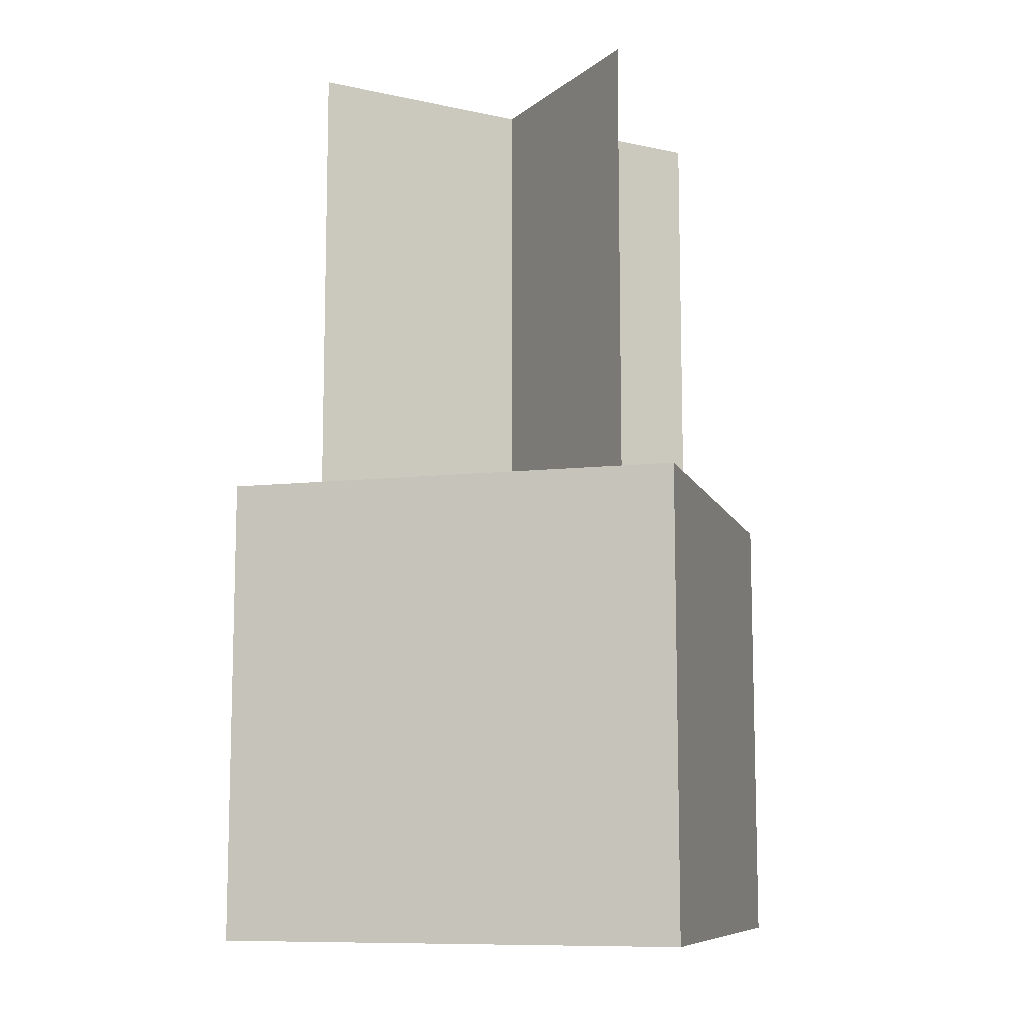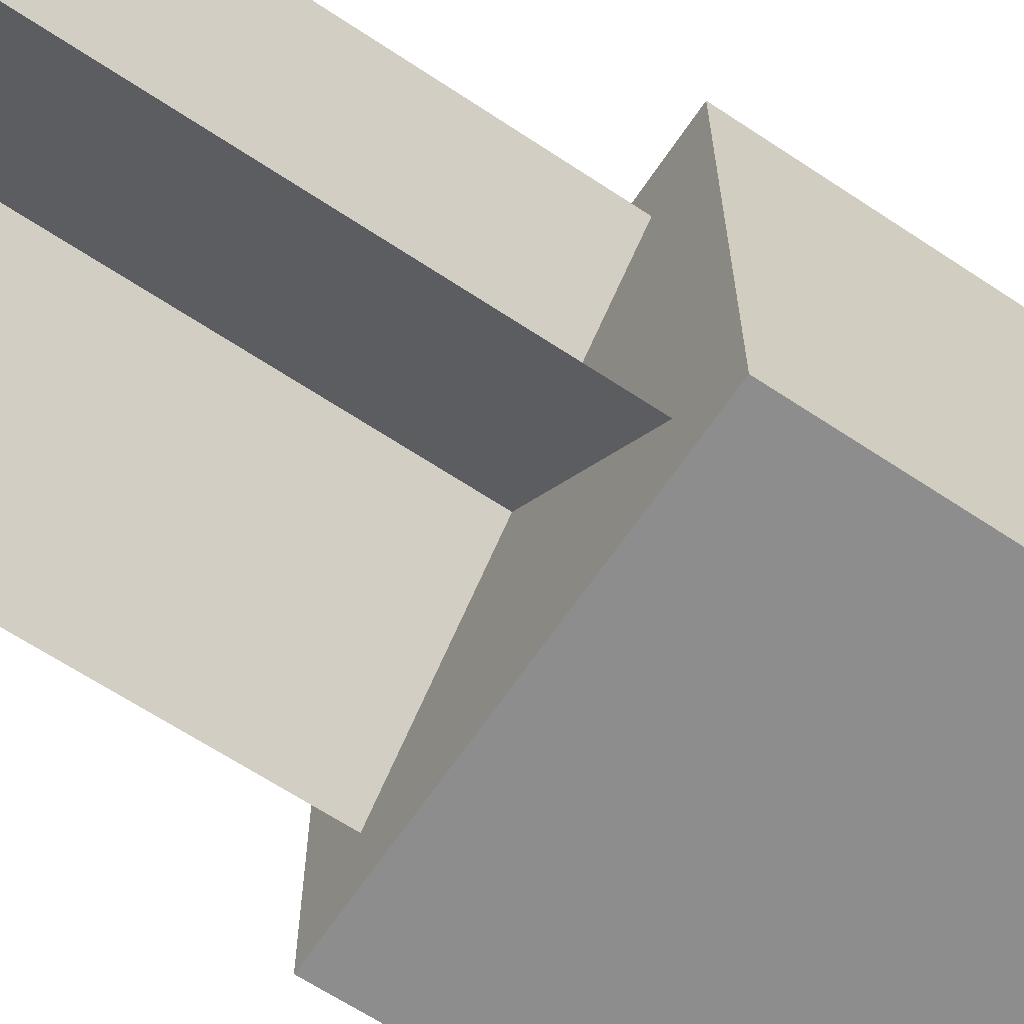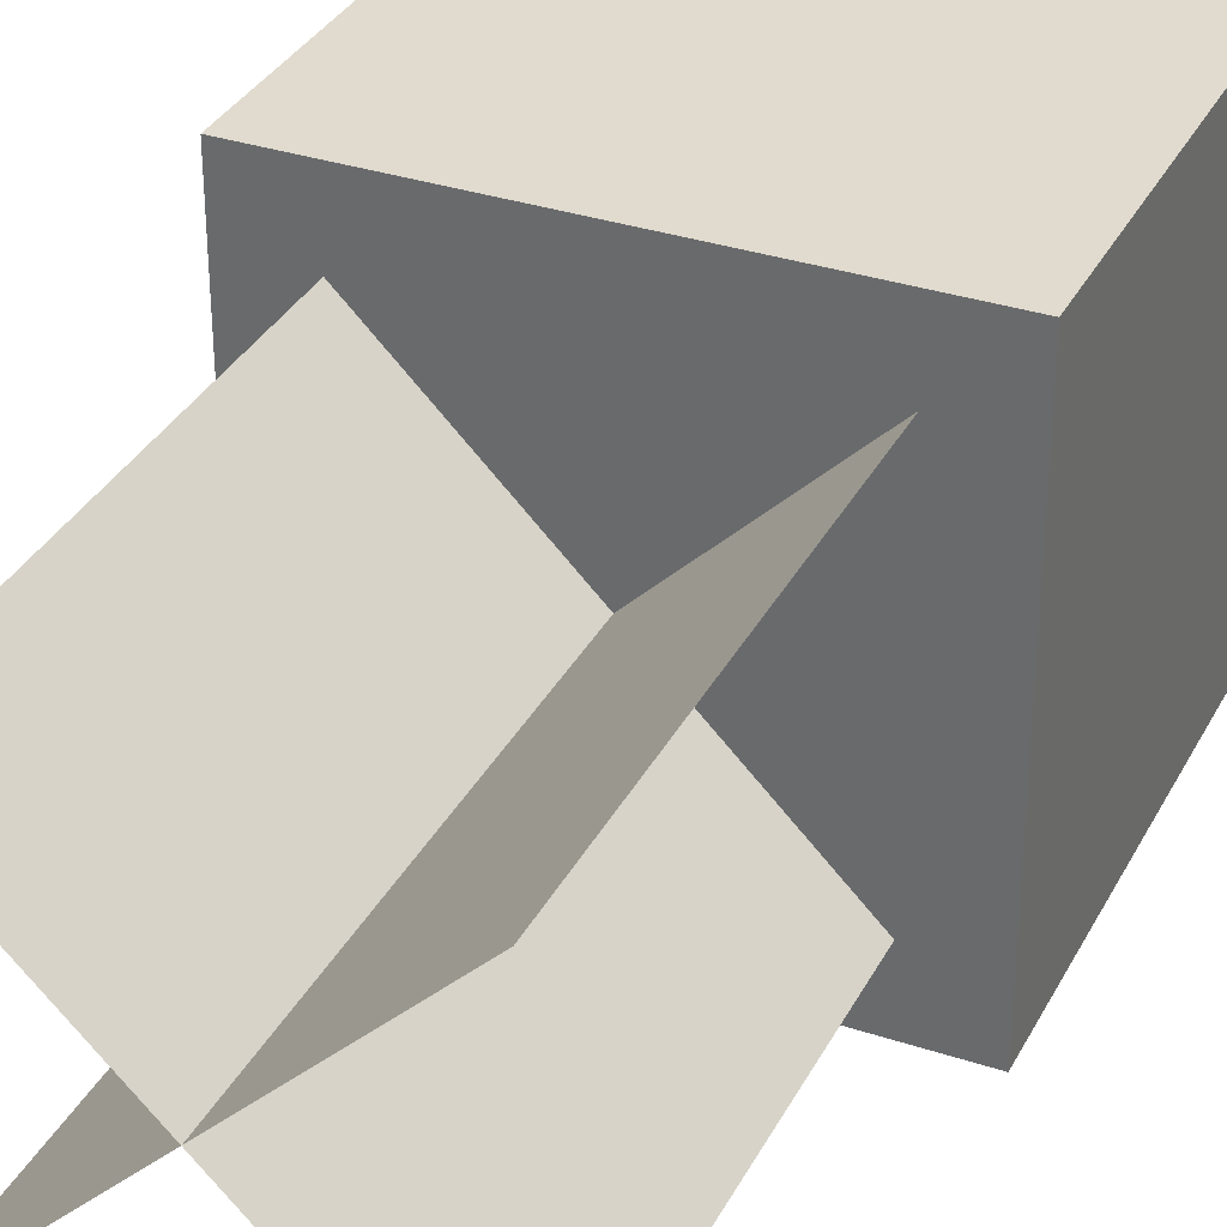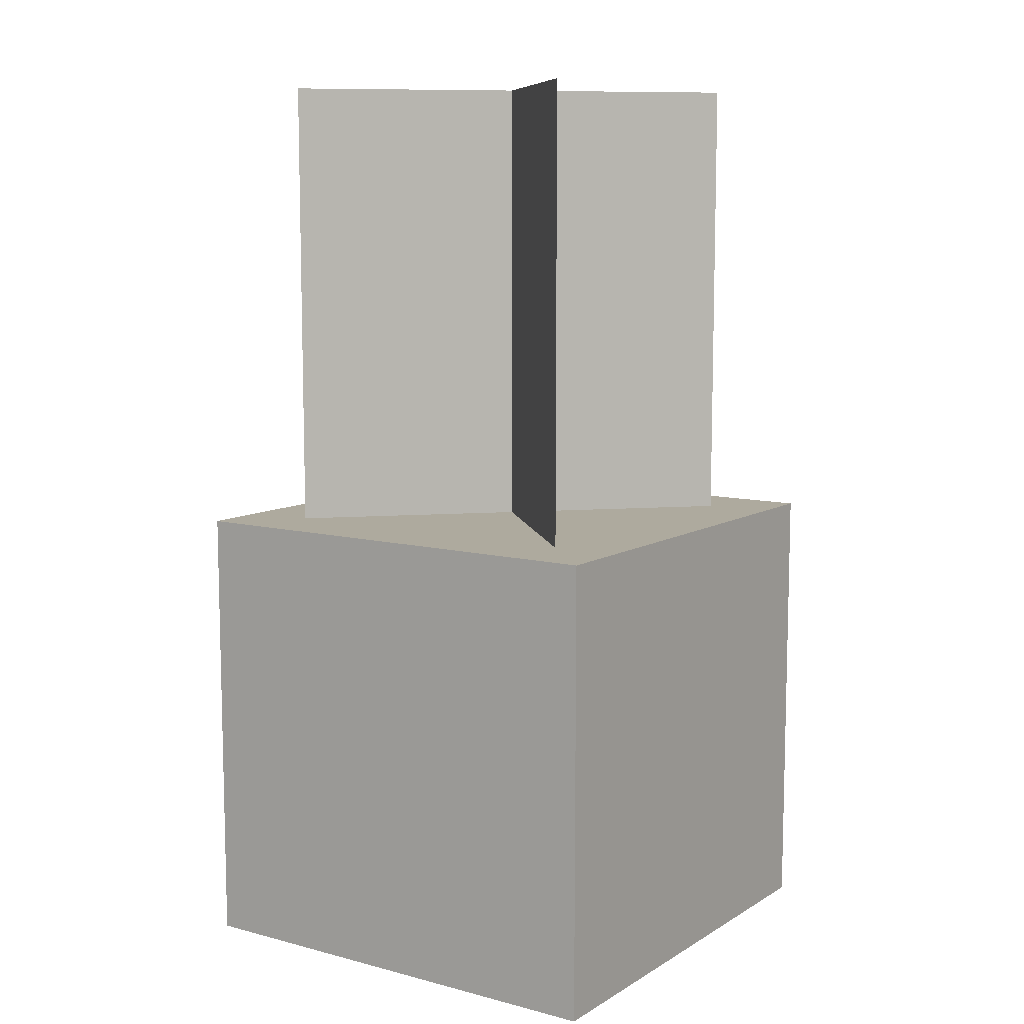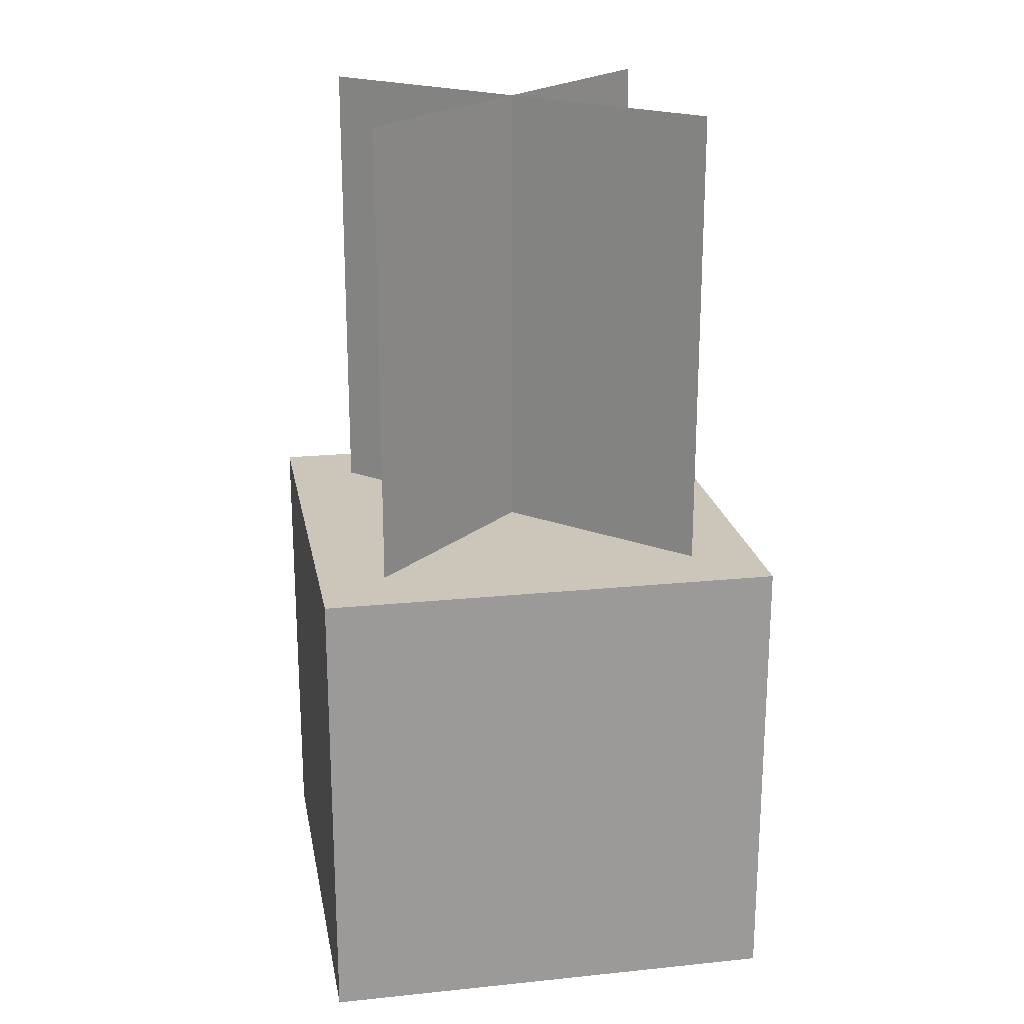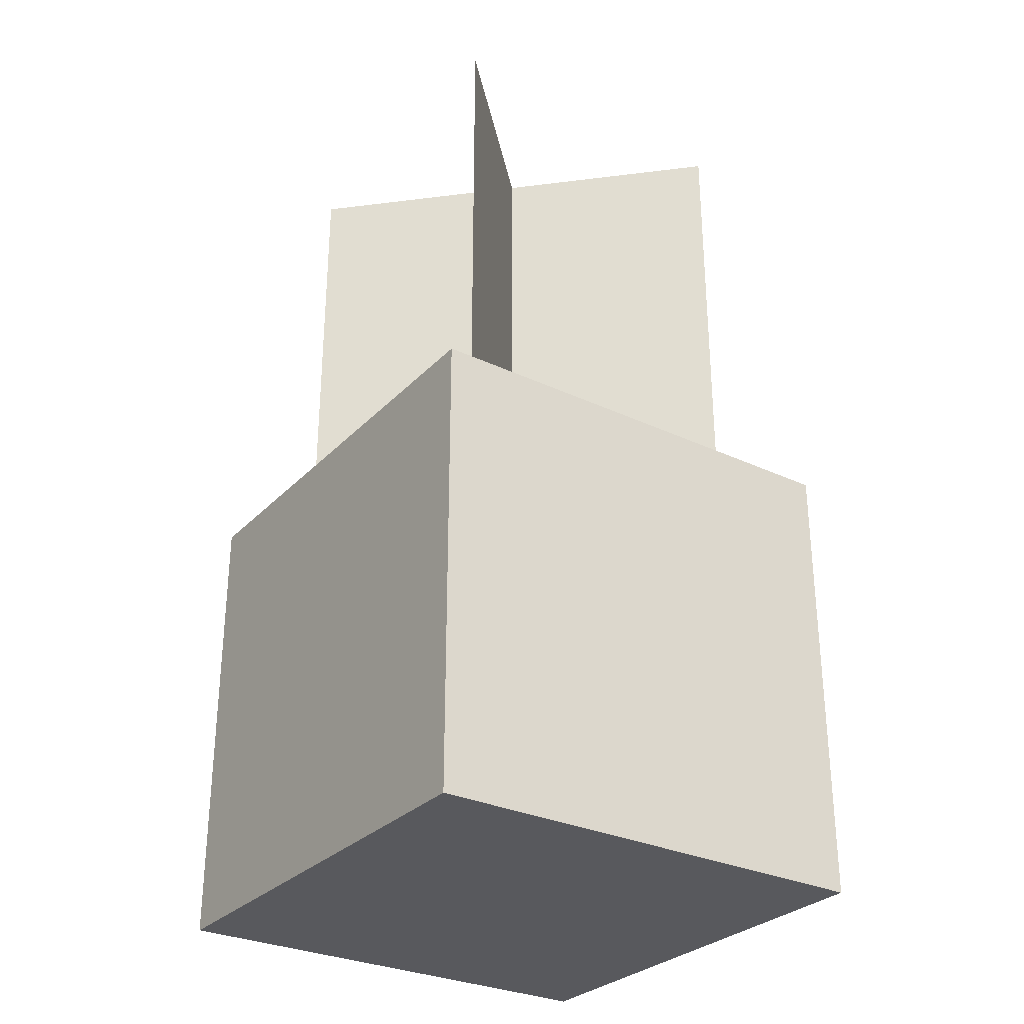
<metadata>
{"format":"obj","ext":"obj","renderer":"f3d","projection":"perspective","resolution":1024,"background":"white","views":[{"elev":-9.7,"azim":-73.9,"up":"+Y"},{"elev":-64.7,"azim":-123.8,"up":"+Z"},{"elev":33.6,"azim":-155.8,"up":"+Z"},{"elev":9.2,"azim":-55.9,"up":"+Y"},{"elev":20.9,"azim":79.6,"up":"+Y"},{"elev":-29.8,"azim":-34.6,"up":"+Y"}]}
</metadata>
<code>
o Shape1
v 1 -1 -1
v -1 -1 -1
v -1 1 -1
v 1 1 -1
v -1 -1 1
v 1 -1 1
v 1 1 1
v -1 1 1
v -0.7071 1 0.7071
v 0.7071 1 -0.7071
v 0.7071 3 -0.7071
v -0.7071 3 0.7071
v 0.7071 1 0.7071
v -0.7071 1 -0.7071
v -0.7071 3 -0.7071
v 0.7071 3 0.7071
f 1 2 3 4
f 5 6 7 8
f 4 3 8 7
f 6 5 2 1
f 6 1 4 7
f 2 5 8 3
f 9 10 11 12
f 13 14 15 16

</code>
